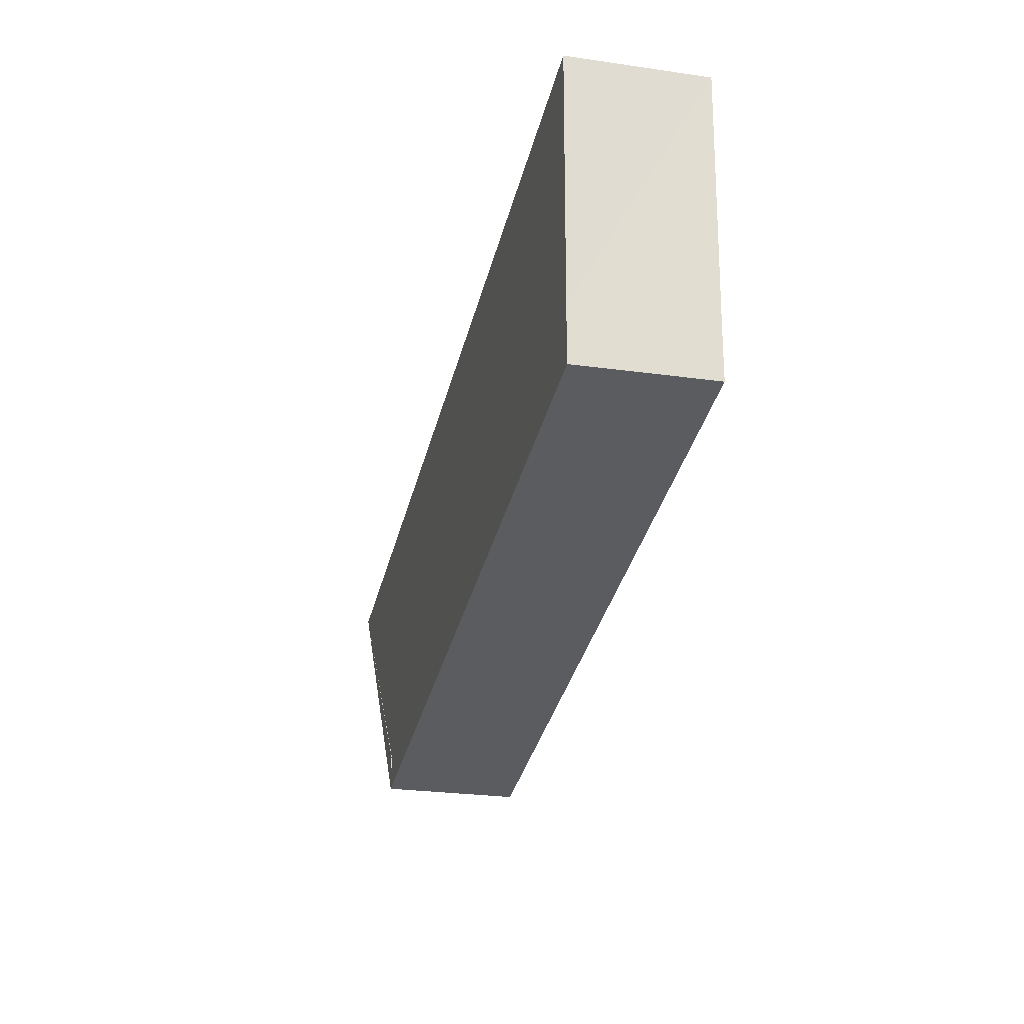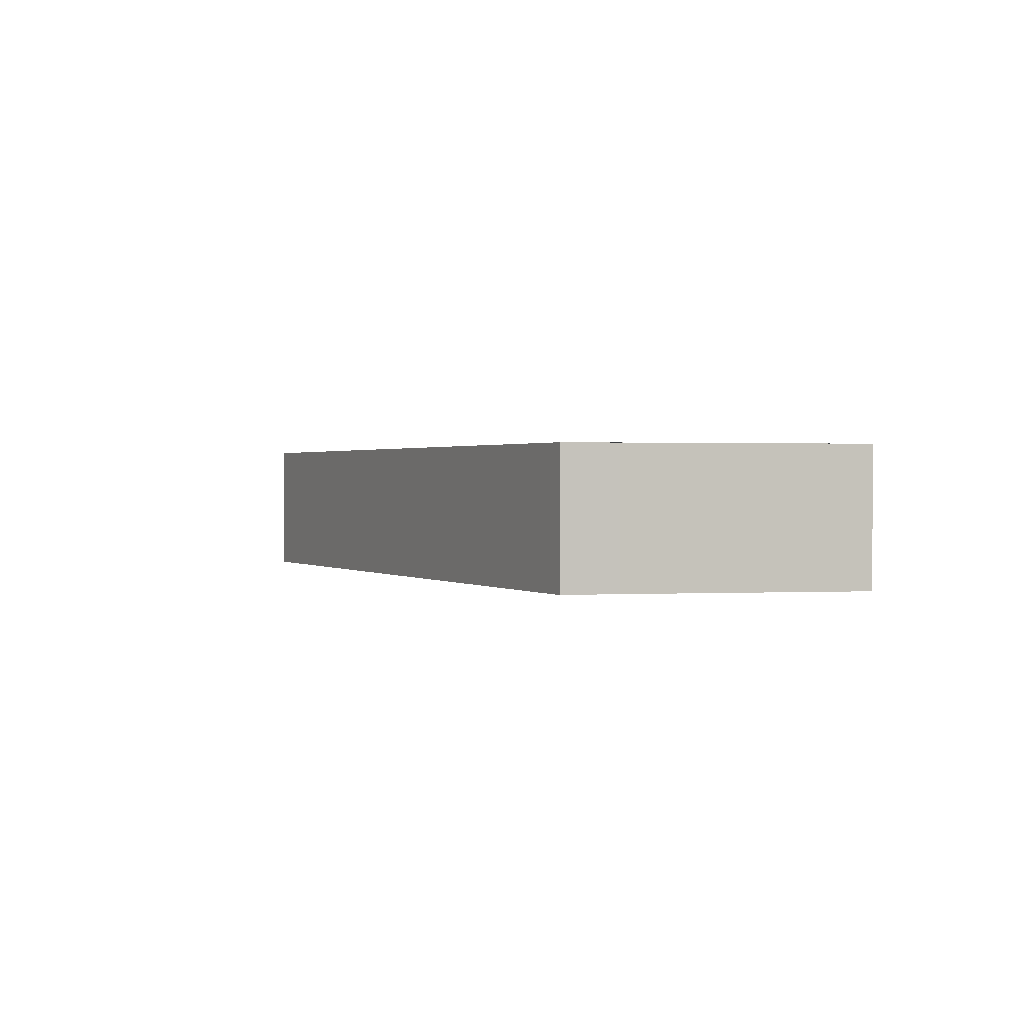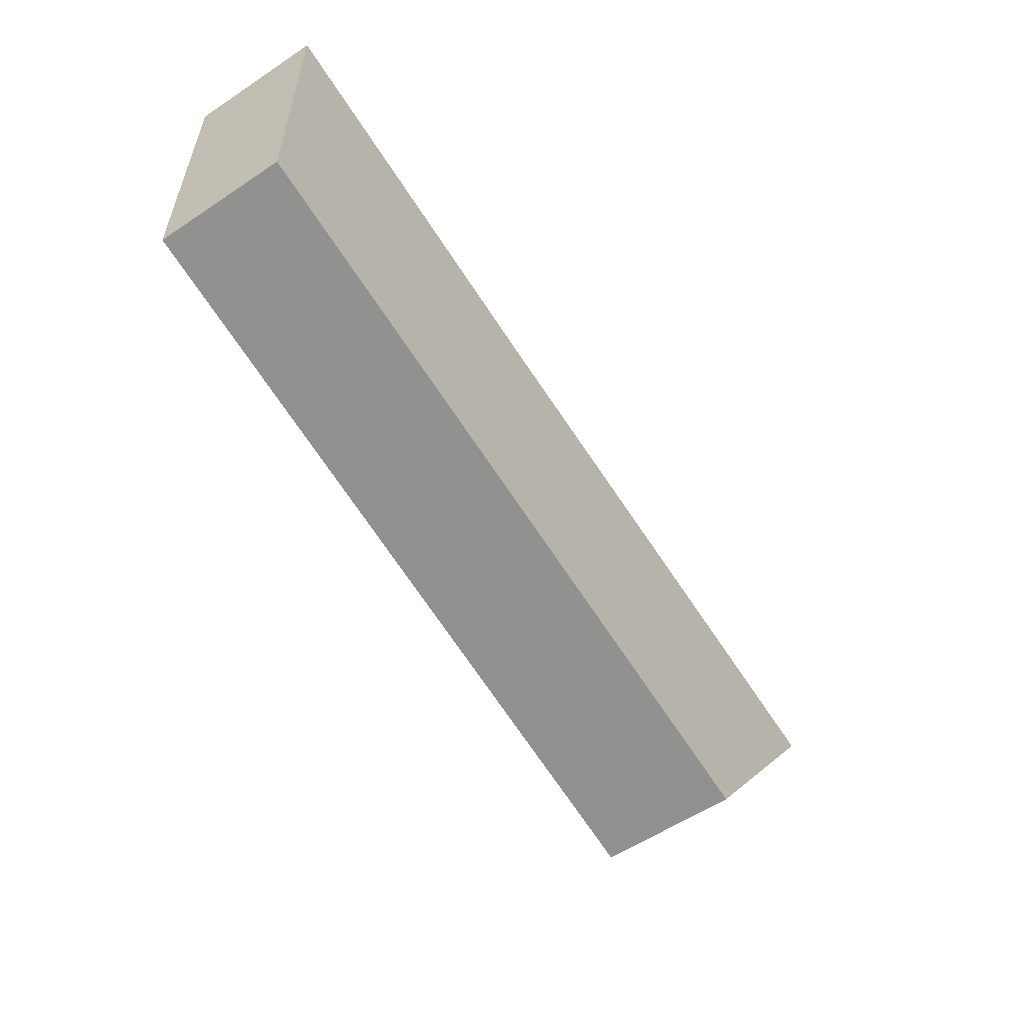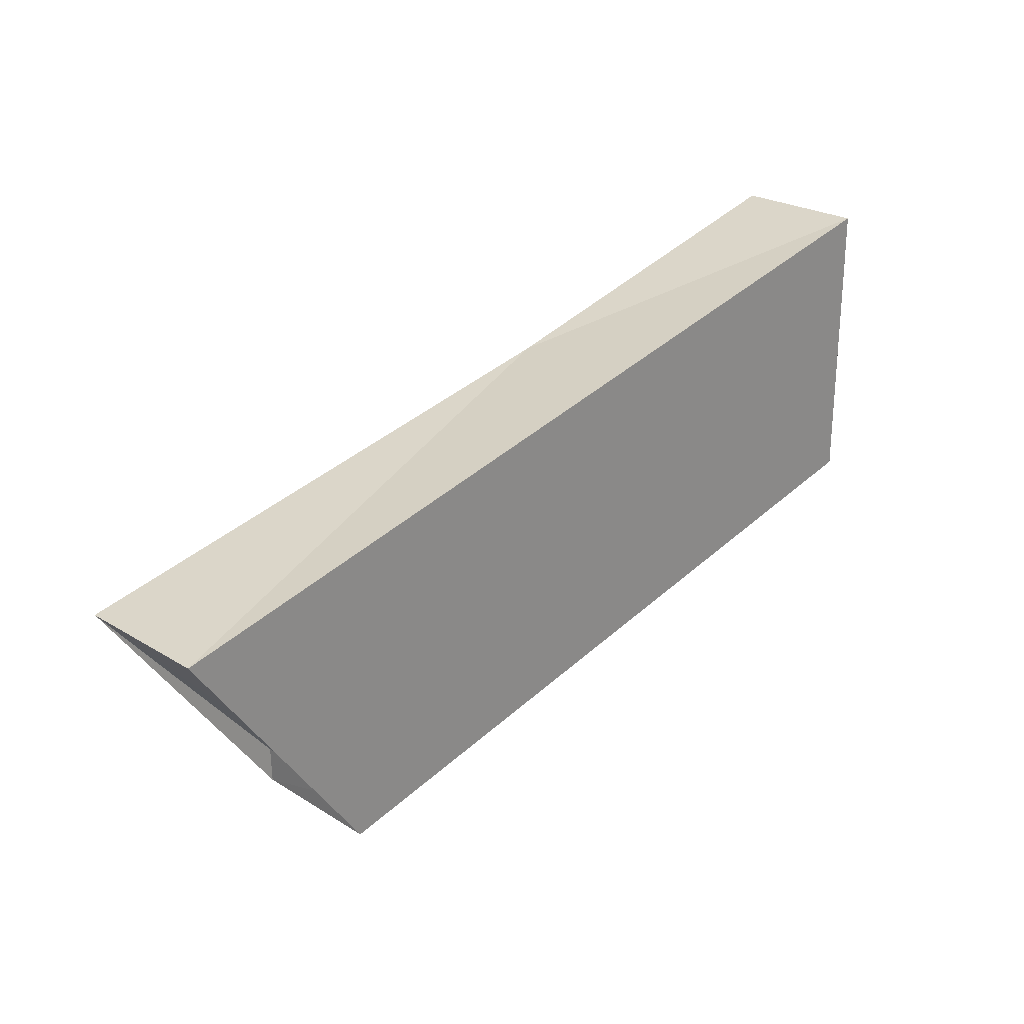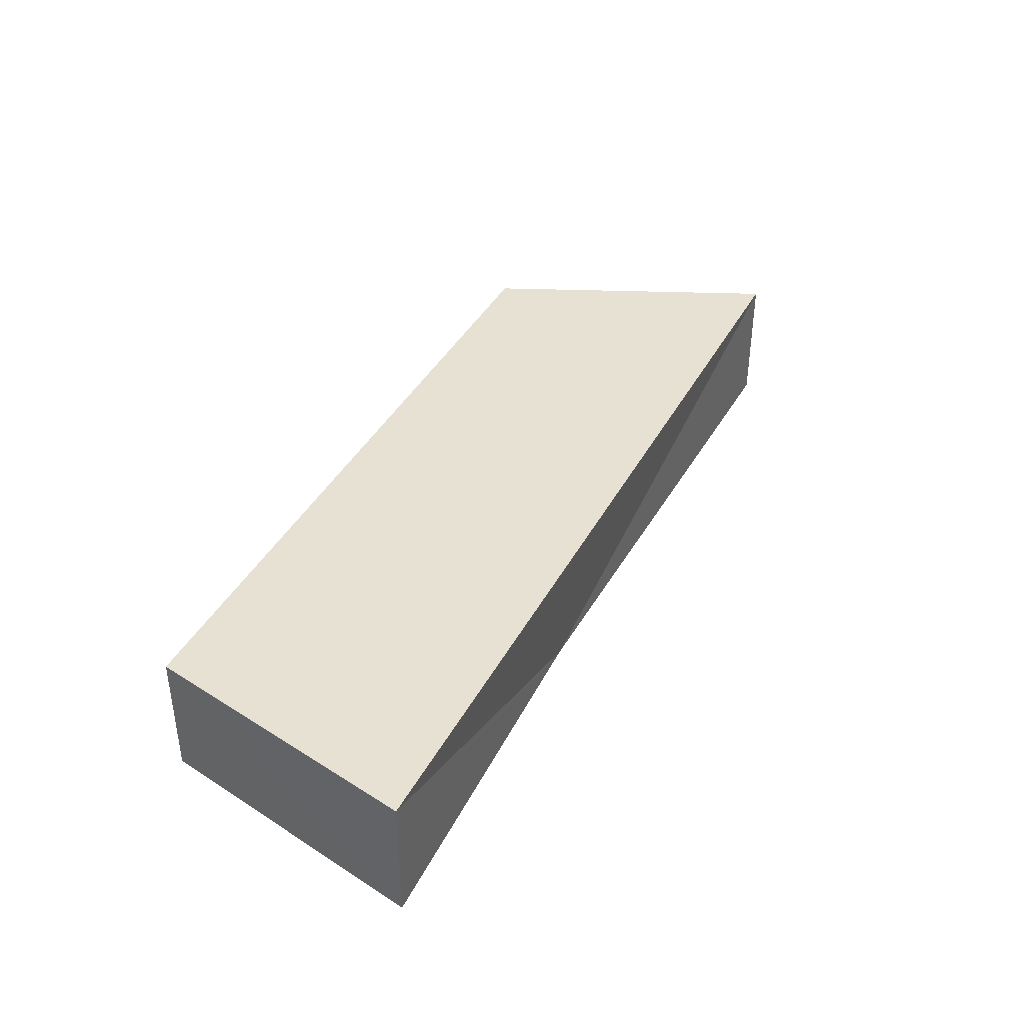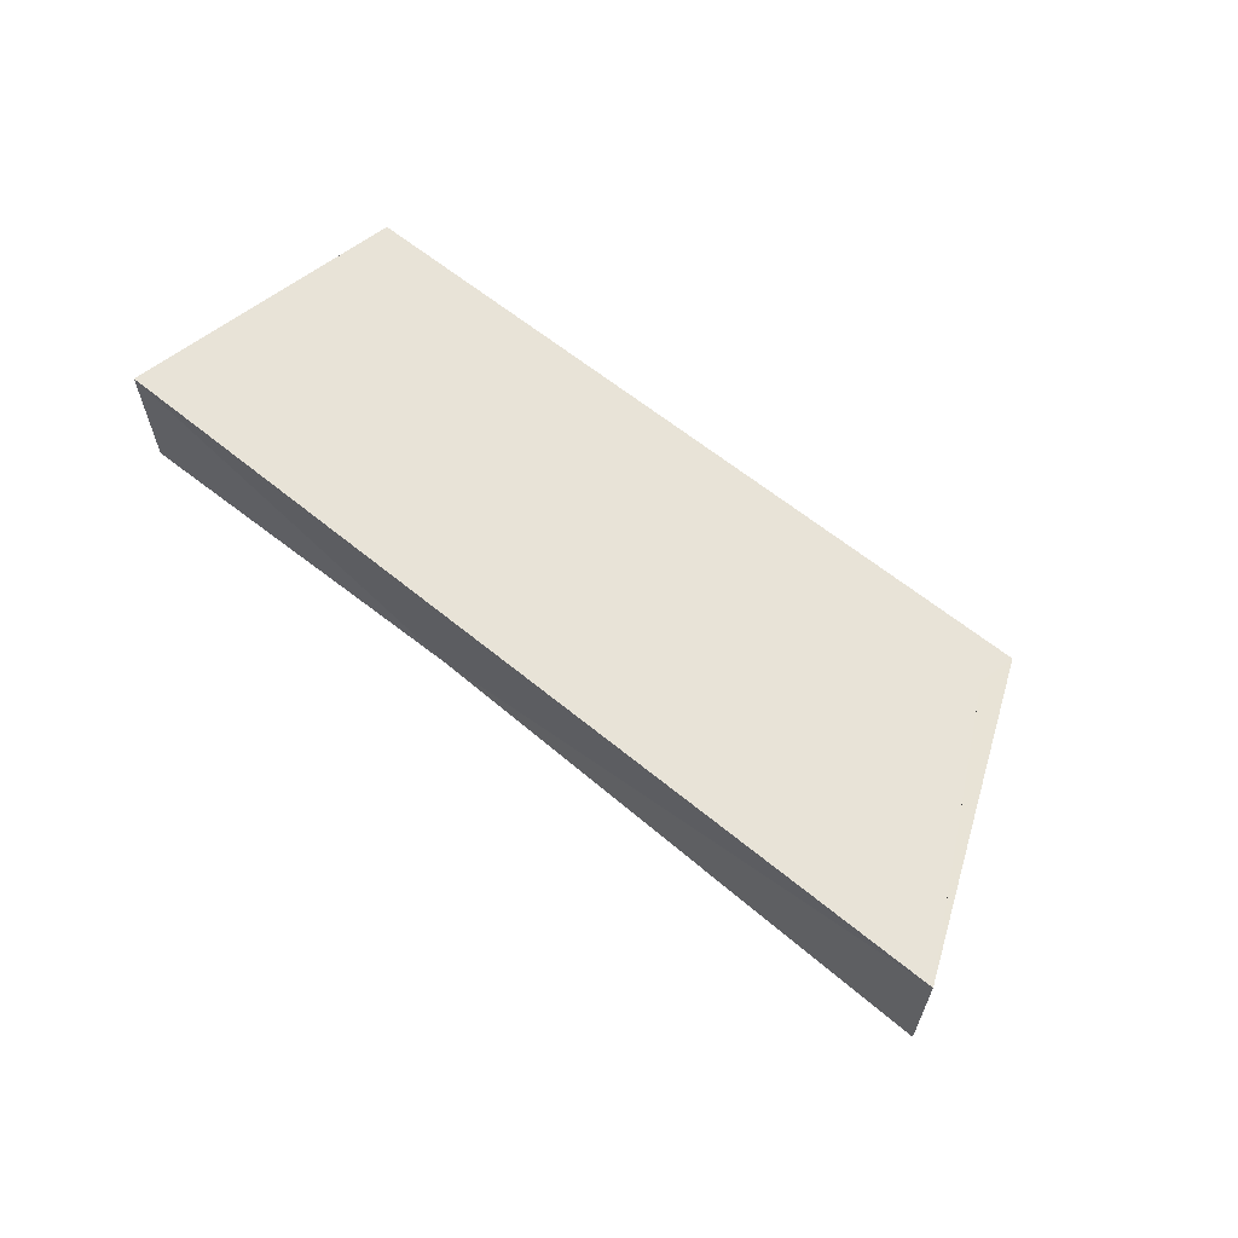
<metadata>
{"format":"obj","ext":"obj","renderer":"f3d","projection":"perspective","resolution":1024,"background":"white","views":[{"elev":-22.3,"azim":76.0,"up":"+Y"},{"elev":1.1,"azim":77.0,"up":"+Z"},{"elev":-56.6,"azim":124.6,"up":"+Y"},{"elev":25.2,"azim":-45.0,"up":"+Y"},{"elev":39.4,"azim":128.2,"up":"+Z"},{"elev":62.4,"azim":-127.8,"up":"+Z"}]}
</metadata>
<code>
v -100307 -8.869e+04 6.435
v -100307 -8.869e+04 6.435
v -100309 -8.869e+04 6.412
v -100307 -8.869e+04 6.435
v -100307 -8.869e+04 6.435
v -100307 -8.869e+04 6.43
v -100309 -8.869e+04 6.412
v -100307 -8.869e+04 6.435
v -100307 -8.869e+04 6.43
v -100307 -8.869e+04 6.435
v -100307 -8.869e+04 7.158
v -100307 -8.869e+04 6.43
v -100307 -8.869e+04 6.43
v -100307 -8.869e+04 7.158
v -100307 -8.869e+04 7.158
v -100307 -8.869e+04 6.43
v -100309 -8.869e+04 6.412
v -100312 -88688 7.158
v -100312 -88688 6.402
v -100309 -8.869e+04 6.412
v -100312 -88688 7.158
v -100309 -8.869e+04 6.412
v -100307 -8.869e+04 7.158
v -100312 -88688 7.158
v -100307 -8.869e+04 7.158
v -100309 -8.869e+04 6.412
v -100307 -8.869e+04 6.43
v -100307 -8.869e+04 7.158
v -100307 -8.869e+04 6.435
v -100307 -8.869e+04 6.435
v -100307 -8.869e+04 7.158
v -100307 -8.869e+04 6.435
v -100307 -8.869e+04 7.158
v -100307 -8.869e+04 6.435
v -100307 -8.869e+04 7.158
v -100307 -8.869e+04 7.158
v -100311 -8.869e+04 7.158
v -100312 -88688 7.158
v -100307 -8.869e+04 7.158
v -100311 -8.869e+04 7.158
v -100312 -88688 7.158
v -100311 -8.869e+04 7.158
v -100311 -8.869e+04 7.158
v -100312 -88688 7.158
v -100307 -8.869e+04 7.158
v -100312 -88688 7.158
v -100307 -8.869e+04 7.158
v -100307 -8.869e+04 7.158
v -100307 -8.869e+04 7.158
v -100307 -8.869e+04 7.158
v -100307 -8.869e+04 7.158
v -100307 -8.869e+04 7.158
v -100311 -8.869e+04 6.419
v -100309 -8.869e+04 6.412
v -100312 -88688 6.402
v -100311 -8.869e+04 6.419
v -100309 -8.869e+04 6.412
v -100311 -8.869e+04 6.419
v -100307 -8.869e+04 6.435
v -100309 -8.869e+04 6.412
v -100311 -8.869e+04 6.419
v -100312 -88688 6.402
v -100311 -8.869e+04 6.415
v -100311 -8.869e+04 6.419
v -100307 -8.869e+04 6.435
v -100311 -8.869e+04 6.419
v -100307 -8.869e+04 7.158
v -100307 -8.869e+04 6.435
v -100307 -8.869e+04 7.158
v -100311 -8.869e+04 6.419
v -100311 -8.869e+04 7.158
v -100307 -8.869e+04 7.158
v -100311 -8.869e+04 6.419
v -100311 -8.869e+04 6.415
v -100311 -8.869e+04 7.158
v -100311 -8.869e+04 6.419
v -100311 -8.869e+04 6.419
v -100311 -8.869e+04 7.158
v -100311 -8.869e+04 7.158
v -100311 -8.869e+04 6.419
v -100311 -8.869e+04 6.415
v -100312 -88688 6.402
v -100311 -8.869e+04 7.158
v -100311 -8.869e+04 6.415
v -100311 -8.869e+04 7.158
v -100312 -88688 6.402
v -100312 -88688 7.158
v -100311 -8.869e+04 7.158
f 1 2 3 4
f 5 6 7 8
f 9 10 11 12
f 13 14 15 16
f 17 18 19 20
f 21 22 23 24
f 25 26 27 28
f 29 30 31 32
f 33 34 35 36
f 37 38 39 40
f 41 42 43 44
f 45 46 47 48
f 49 50 51 52
f 53 54 55 56
f 57 58 59 60
f 61 62 63 64
f 65 66 67 68
f 69 70 71 72
f 73 74 75 76
f 77 78 79 80
f 81 82 83 84
f 85 86 87 88

</code>
